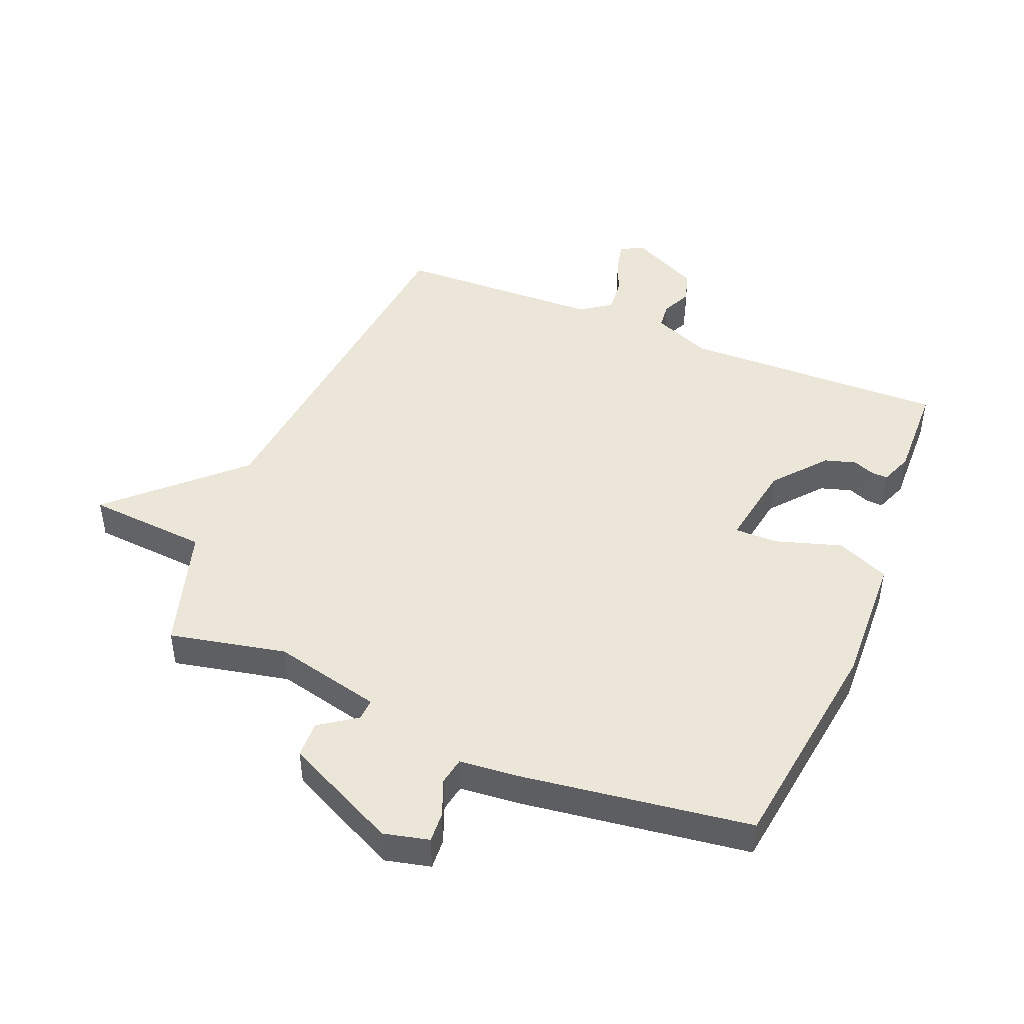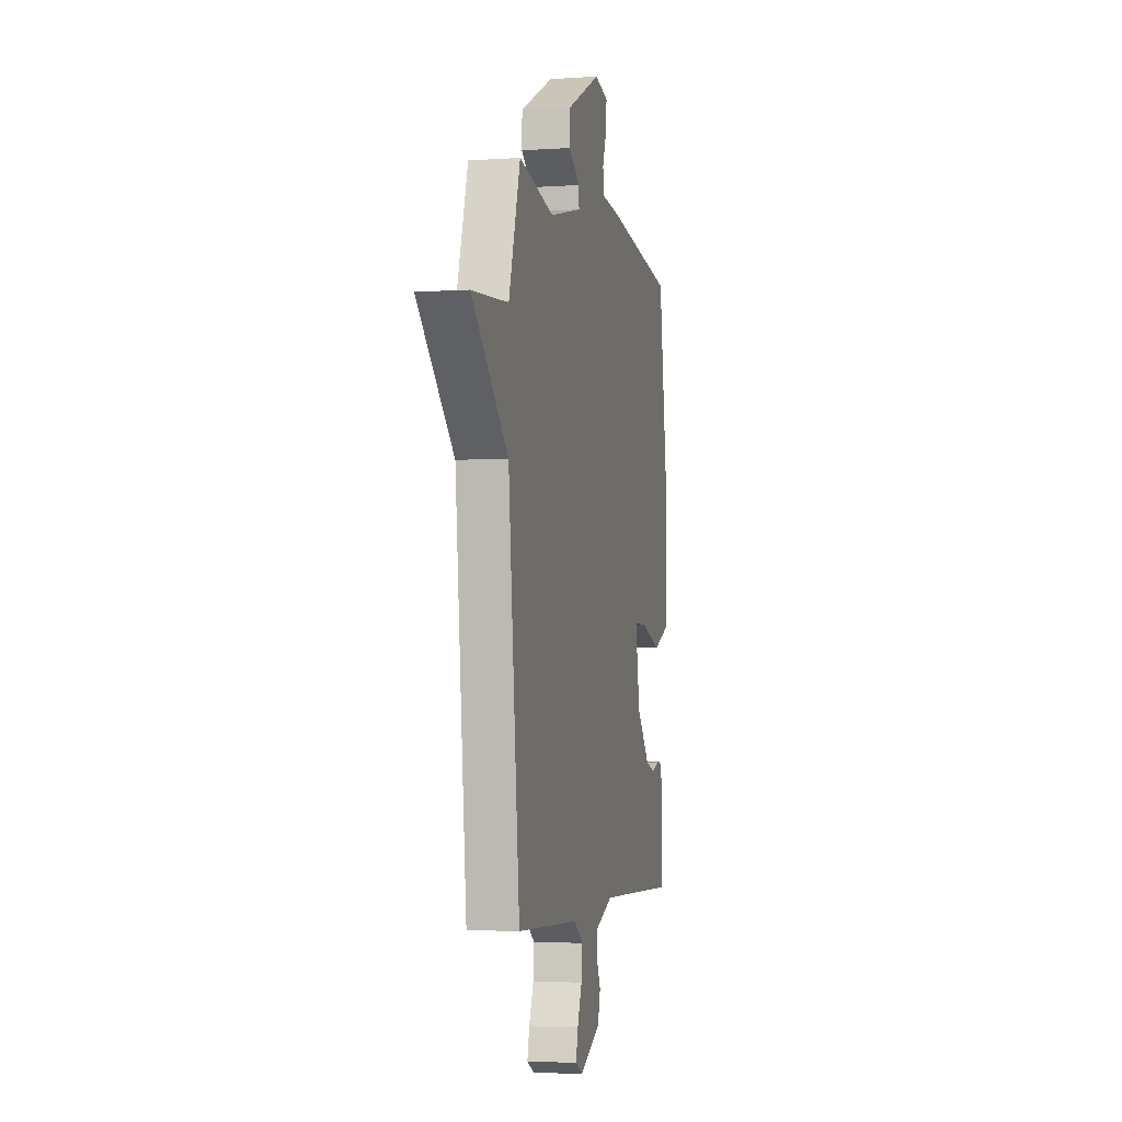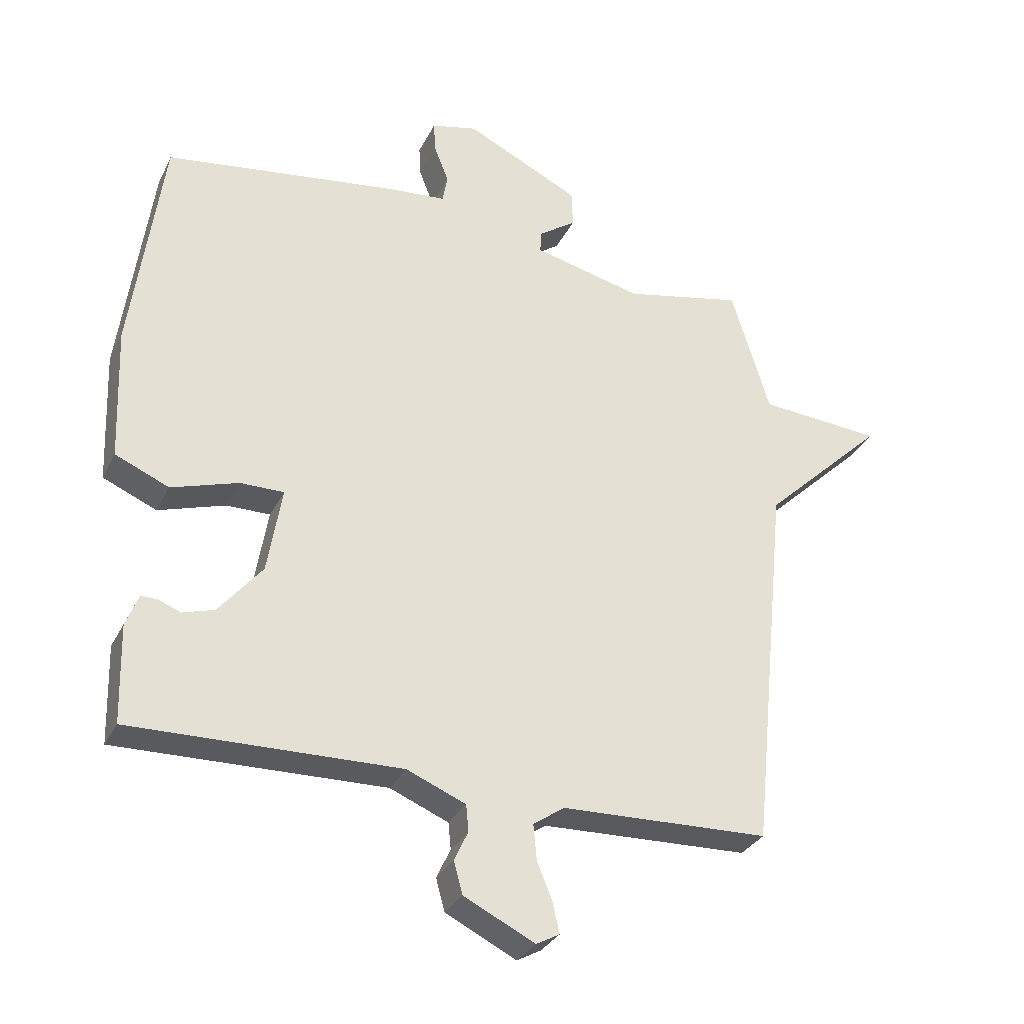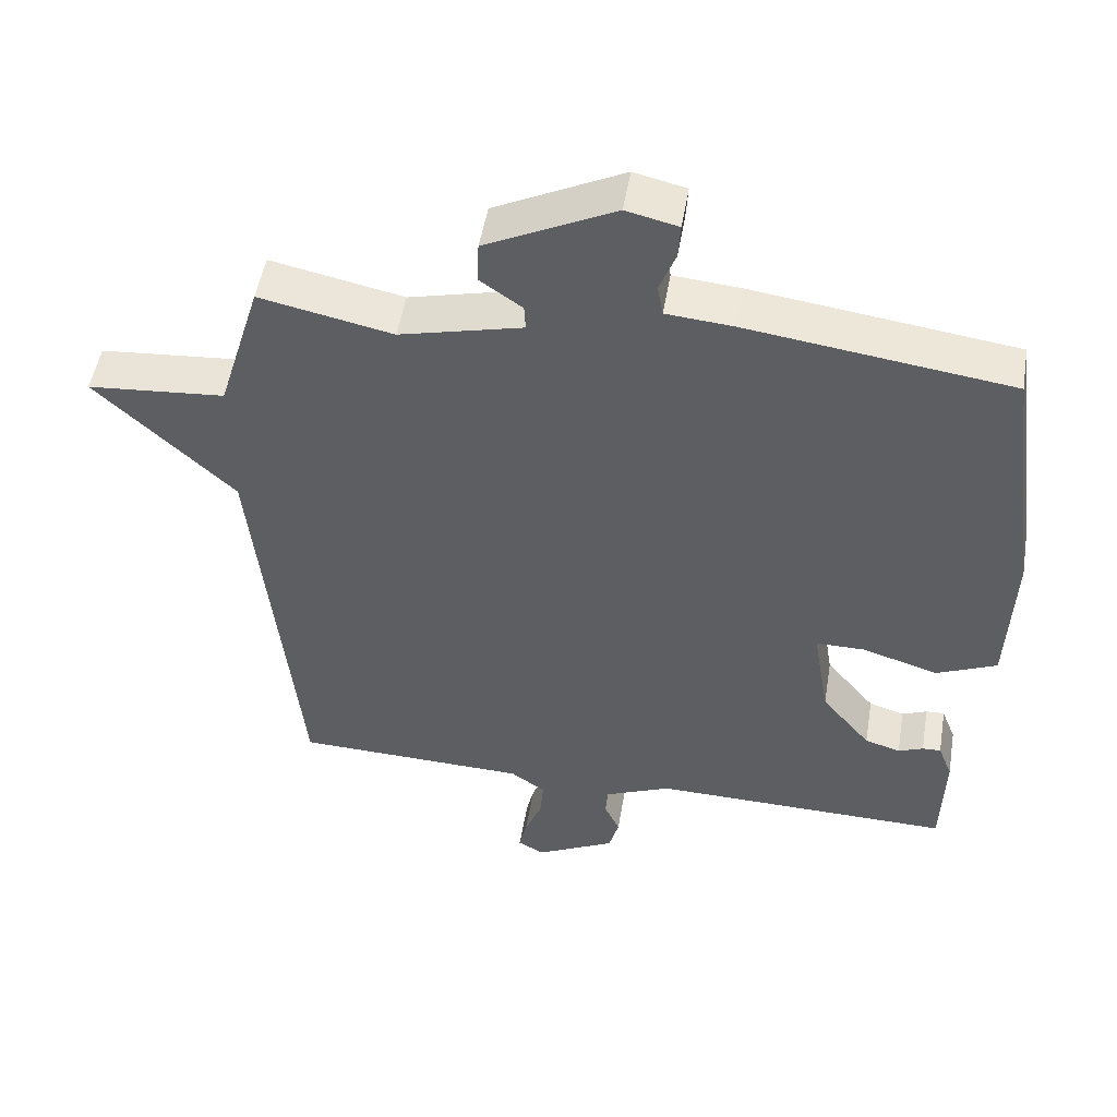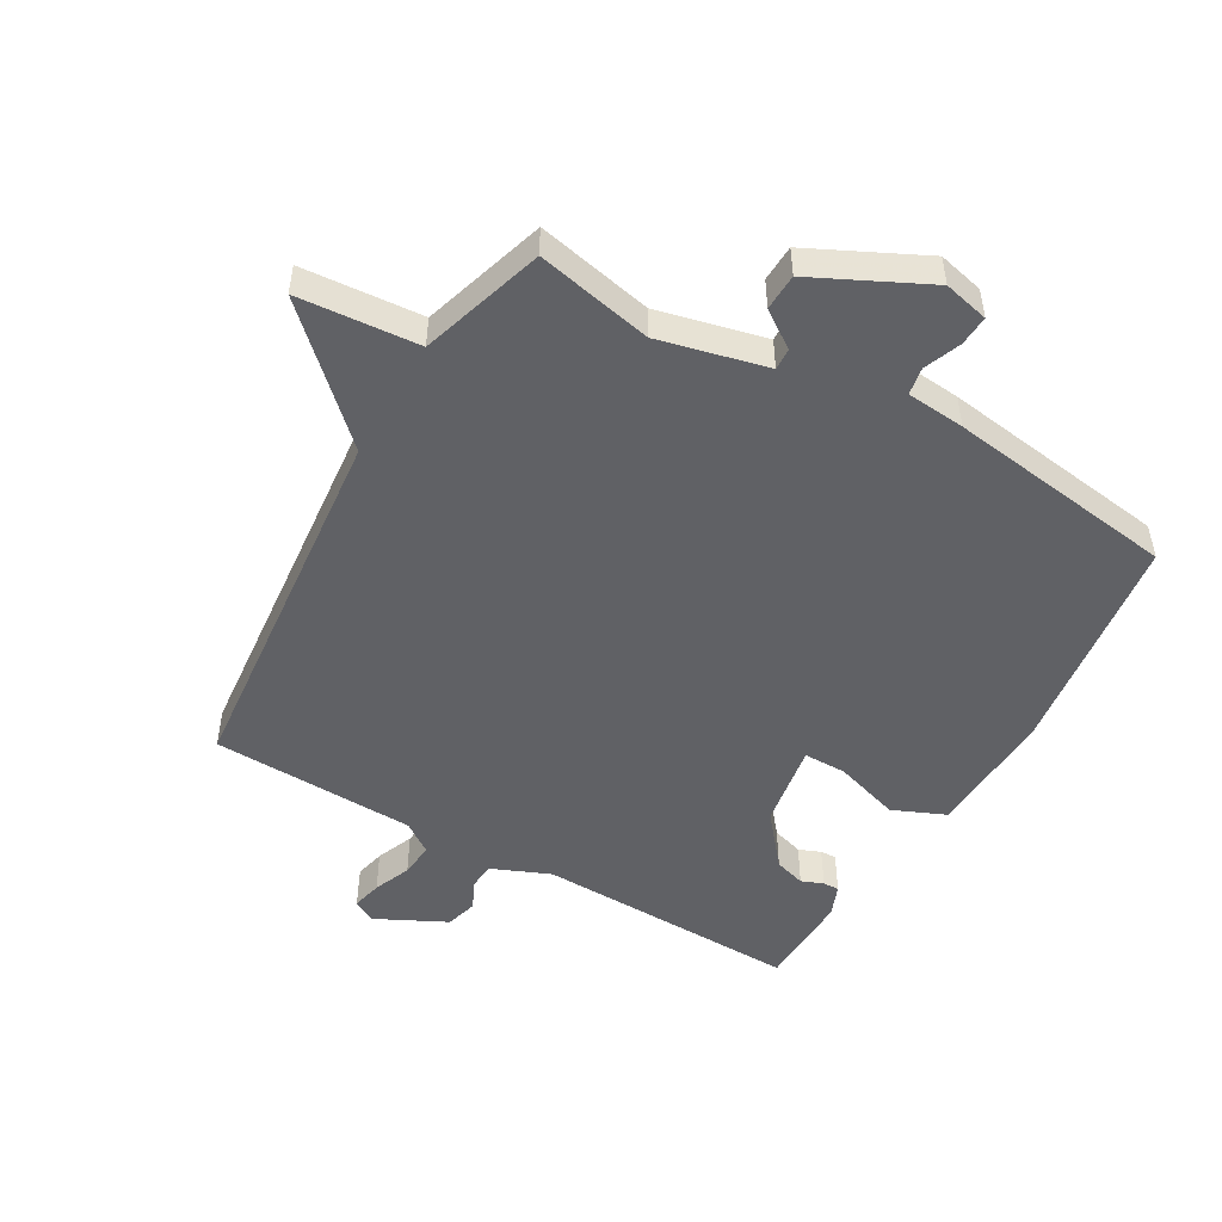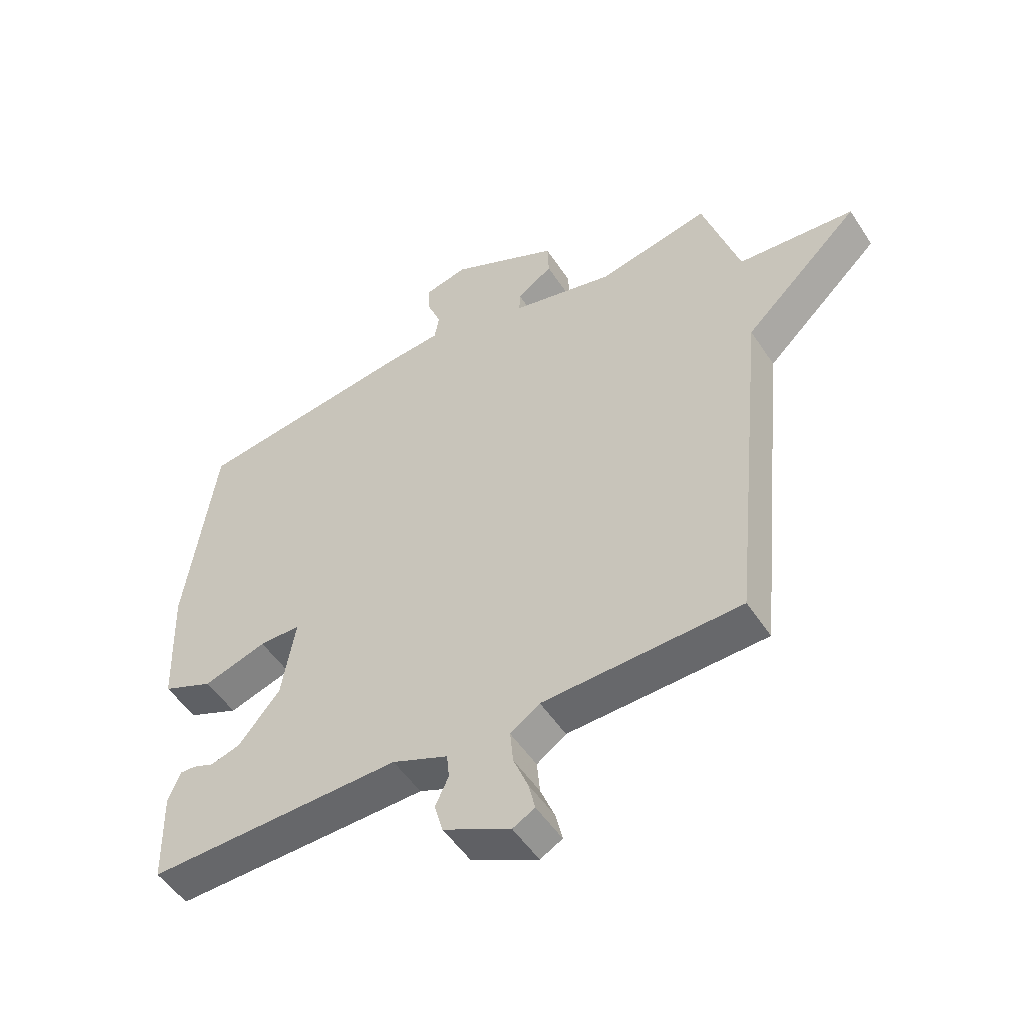
<metadata>
{"format":"obj","ext":"obj","renderer":"f3d","projection":"perspective","resolution":1024,"background":"white","views":[{"elev":46.1,"azim":22.2,"up":"+Y"},{"elev":-3.8,"azim":-77.3,"up":"+Z"},{"elev":-31.1,"azim":157.4,"up":"+Z"},{"elev":50.5,"azim":9.5,"up":"+Z"},{"elev":-49.7,"azim":-30.1,"up":"+Y"},{"elev":-51.4,"azim":-147.7,"up":"+Z"}]}
</metadata>
<code>
v 0.5 0.07 0.5
v 0.549 0.07 0.141
v 0.541 0.07 -0.07
v 0.456 0.07 -0.107
v 0.35 0.07 -0.074
v 0.281 0.07 -0.074
v 0.304 0.07 -0.211
v 0.373 0.07 -0.294
v 0.423 0.07 -0.309
v 0.458 0.07 -0.295
v 0.484 0.07 -0.294
v 0.504 0.07 -0.345
v 0.5 0.07 -0.5
v 0.076 0.07 -0.492
v -0.017 0.07 -0.531
v -0.021 0.07 -0.573
v 0.001 0.07 -0.62
v -0.013 0.07 -0.671
v -0.125 0.07 -0.727
v -0.162 0.07 -0.707
v -0.151 0.07 -0.659
v -0.127 0.07 -0.599
v -0.122 0.07 -0.544
v -0.171 0.07 -0.51
v -0.5 0.07 -0.5
v -0.561 0.07 0.1
v -0.755 0.07 0.284
v -0.561 0.07 0.3
v -0.5 0.07 0.5
v -0.313 0.07 0.461
v -0.14 0.07 0.503
v -0.142 0.07 0.538
v -0.201 0.07 0.579
v -0.199 0.07 0.638
v -0.018 0.07 0.727
v 0.055 0.07 0.71
v 0.052 0.07 0.661
v 0.029 0.07 0.602
v 0.037 0.07 0.558
v 0.131 0.07 0.55
v 0.5 0 0.5
v 0.549 0 0.141
v 0.541 0 -0.07
v 0.456 0 -0.107
v 0.35 0 -0.074
v 0.281 0 -0.074
v 0.304 0 -0.211
v 0.373 0 -0.294
v 0.423 0 -0.309
v 0.458 0 -0.295
v 0.484 0 -0.294
v 0.504 0 -0.345
v 0.5 0 -0.5
v 0.076 0 -0.492
v -0.017 0 -0.531
v -0.021 0 -0.573
v 0.001 0 -0.62
v -0.013 0 -0.671
v -0.125 0 -0.727
v -0.162 0 -0.707
v -0.151 0 -0.659
v -0.127 0 -0.599
v -0.122 0 -0.544
v -0.171 0 -0.51
v -0.5 0 -0.5
v -0.561 0 0.1
v -0.755 0 0.284
v -0.561 0 0.3
v -0.5 0 0.5
v -0.313 0 0.461
v -0.14 0 0.503
v -0.142 0 0.538
v -0.201 0 0.579
v -0.199 0 0.638
v -0.018 0 0.727
v 0.055 0 0.71
v 0.052 0 0.661
v 0.029 0 0.602
v 0.037 0 0.558
v 0.131 0 0.55
f 3 4 5
f 2 3 5
f 1 2 5
f 40 1 5
f 39 40 5
f 36 37 38
f 35 36 38
f 34 35 38
f 33 34 38
f 32 33 38
f 31 32 38 39
f 28 29 30
f 28 30 31
f 26 27 28
f 28 31 39
f 26 28 39
f 25 26 39
f 24 25 39
f 20 21 22
f 19 20 22
f 18 19 22
f 17 18 22
f 16 17 22
f 15 16 22 23
f 23 24 39
f 15 23 39
f 14 15 39
f 12 13 14
f 11 12 14
f 10 11 14
f 9 10 14
f 39 5 6
f 39 6 7
f 14 39 7
f 8 9 14
f 7 8 14
f 45 44 43
f 45 43 42
f 45 42 41
f 45 41 80
f 45 80 79
f 78 77 76
f 78 76 75
f 78 75 74
f 78 74 73
f 78 73 72
f 79 78 72 71
f 70 69 68
f 71 70 68
f 68 67 66
f 79 71 68
f 79 68 66
f 79 66 65
f 79 65 64
f 62 61 60
f 62 60 59
f 62 59 58
f 62 58 57
f 62 57 56
f 63 62 56 55
f 79 64 63
f 79 63 55
f 79 55 54
f 54 53 52
f 54 52 51
f 54 51 50
f 54 50 49
f 46 45 79
f 47 46 79
f 47 79 54
f 54 49 48
f 54 48 47
f 1 41 42 2
f 2 42 43 3
f 3 43 44 4
f 4 44 45 5
f 5 45 46 6
f 6 46 47 7
f 7 47 48 8
f 8 48 49 9
f 9 49 50 10
f 10 50 51 11
f 11 51 52 12
f 12 52 53 13
f 13 53 54 14
f 14 54 55 15
f 15 55 56 16
f 16 56 57 17
f 17 57 58 18
f 18 58 59 19
f 19 59 60 20
f 20 60 61 21
f 21 61 62 22
f 22 62 63 23
f 23 63 64 24
f 24 64 65 25
f 25 65 66 26
f 26 66 67 27
f 27 67 68 28
f 28 68 69 29
f 29 69 70 30
f 30 70 71 31
f 31 71 72 32
f 32 72 73 33
f 33 73 74 34
f 34 74 75 35
f 35 75 76 36
f 36 76 77 37
f 37 77 78 38
f 38 78 79 39
f 39 79 80 40
f 40 80 41 1

</code>
